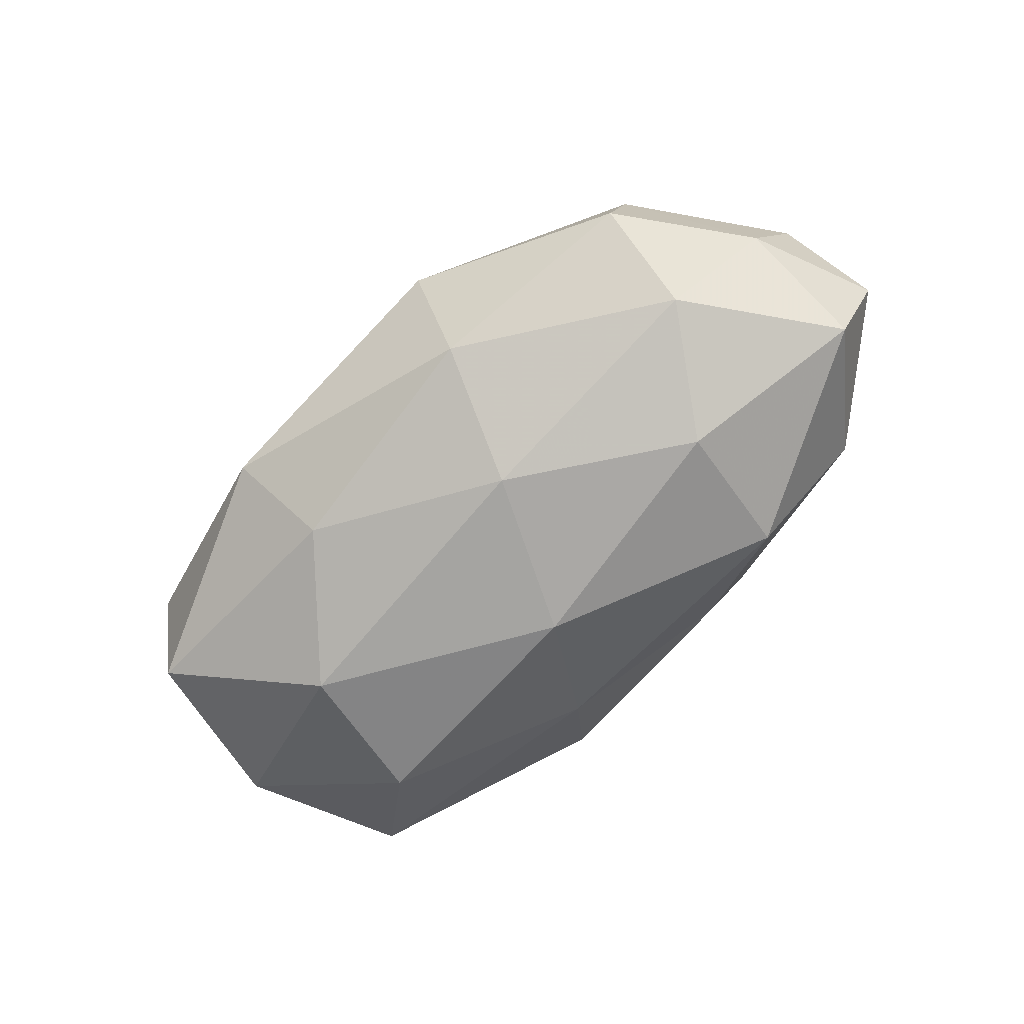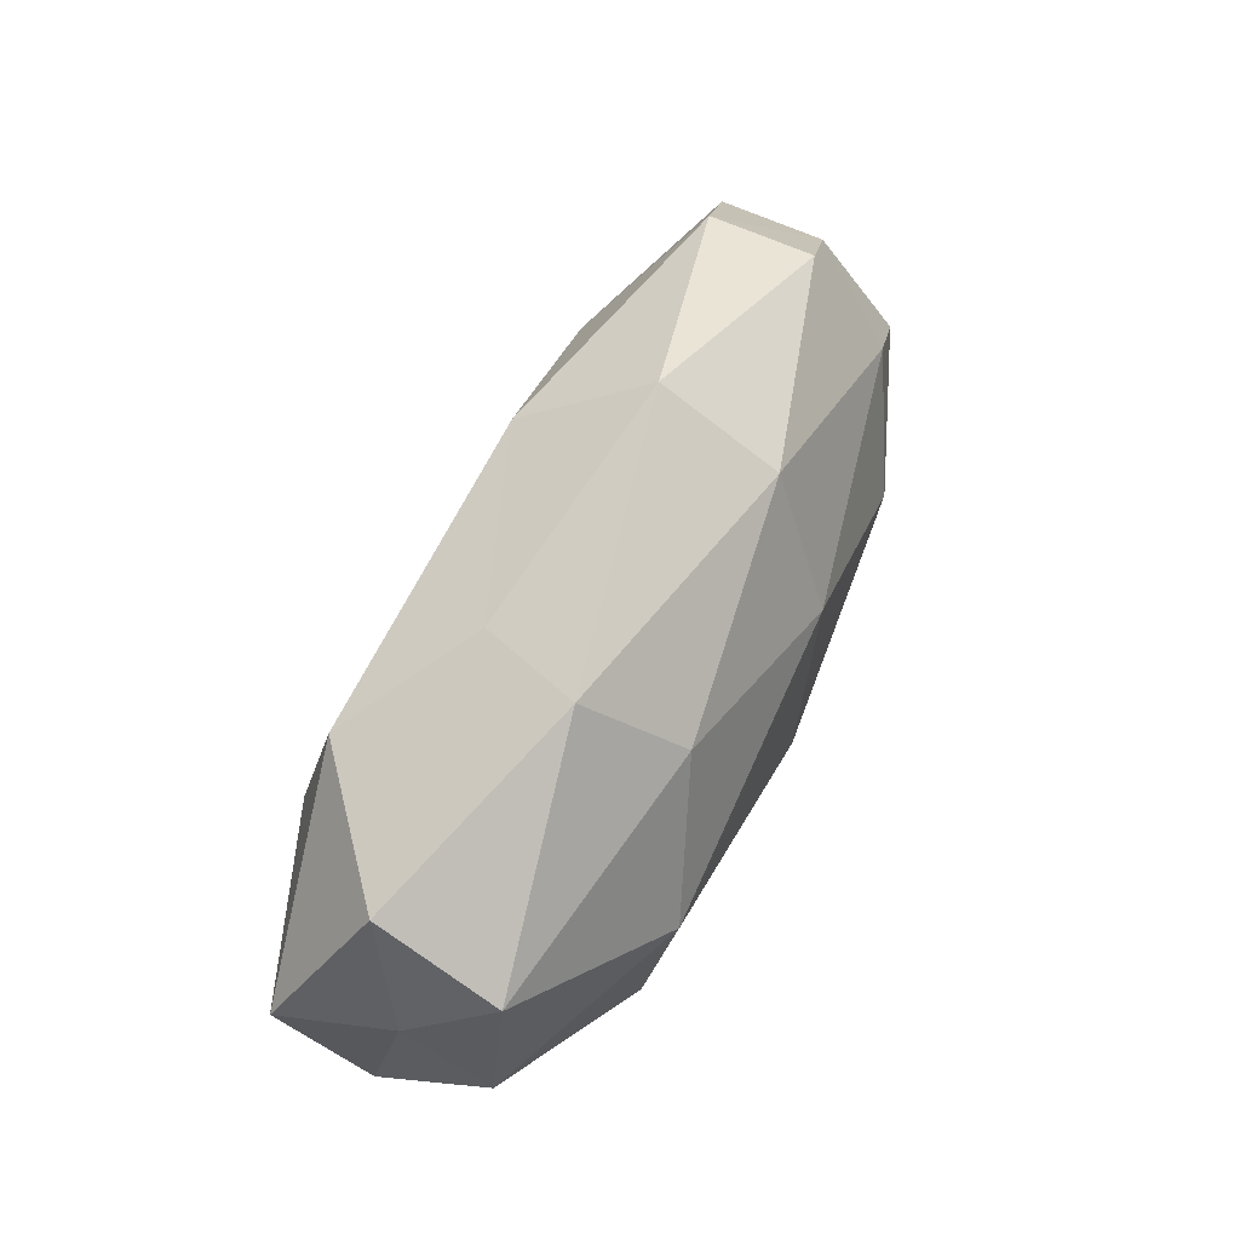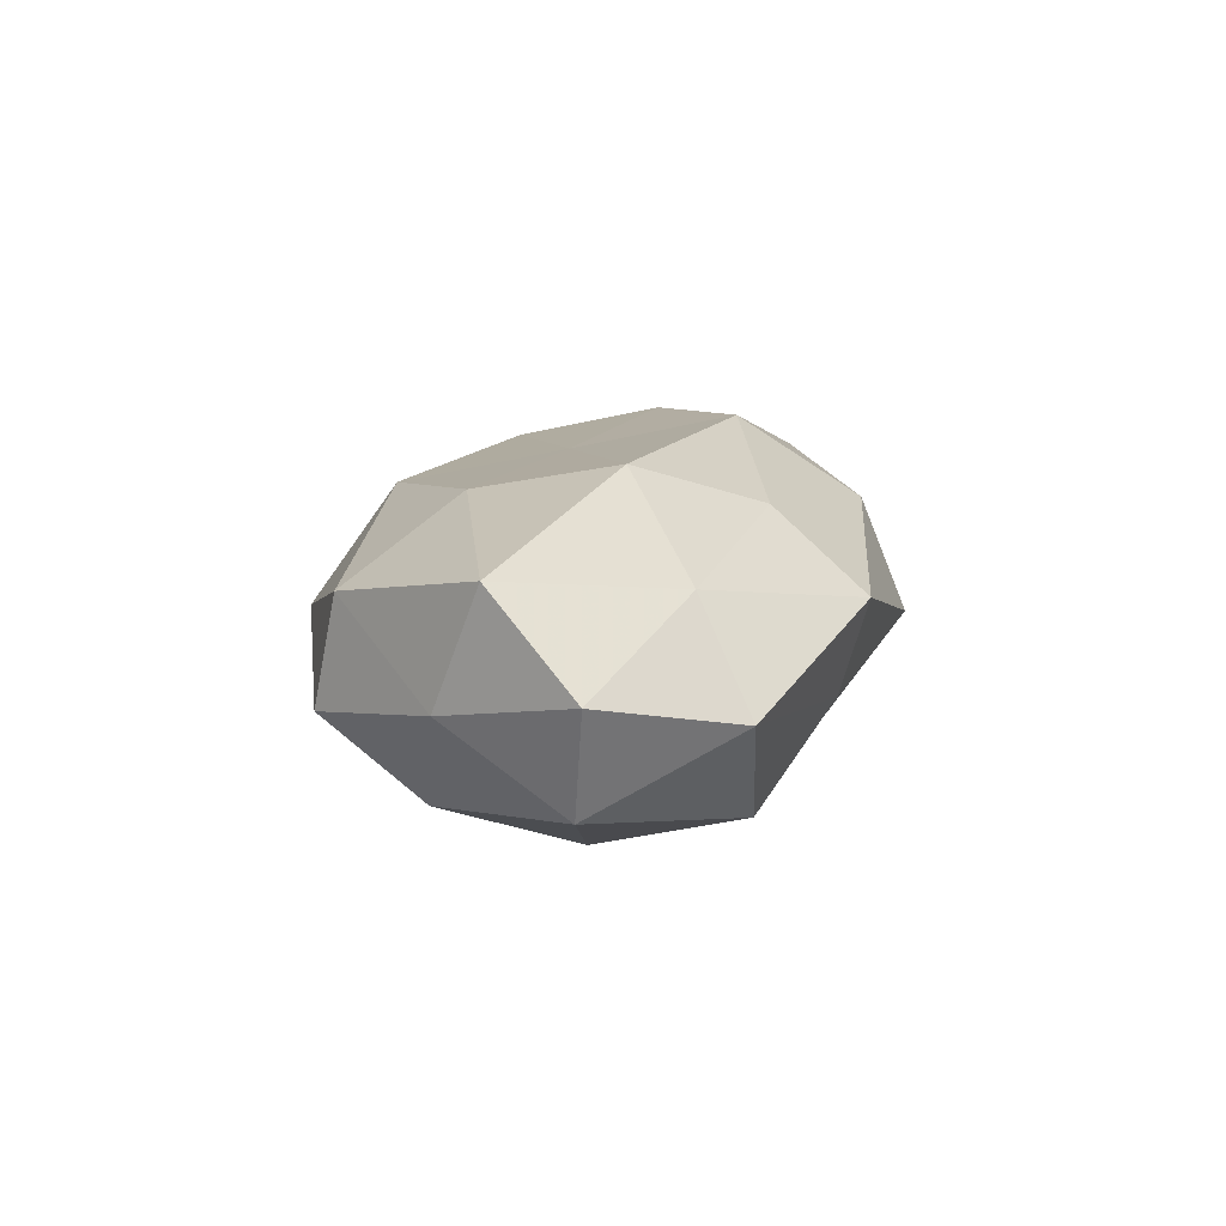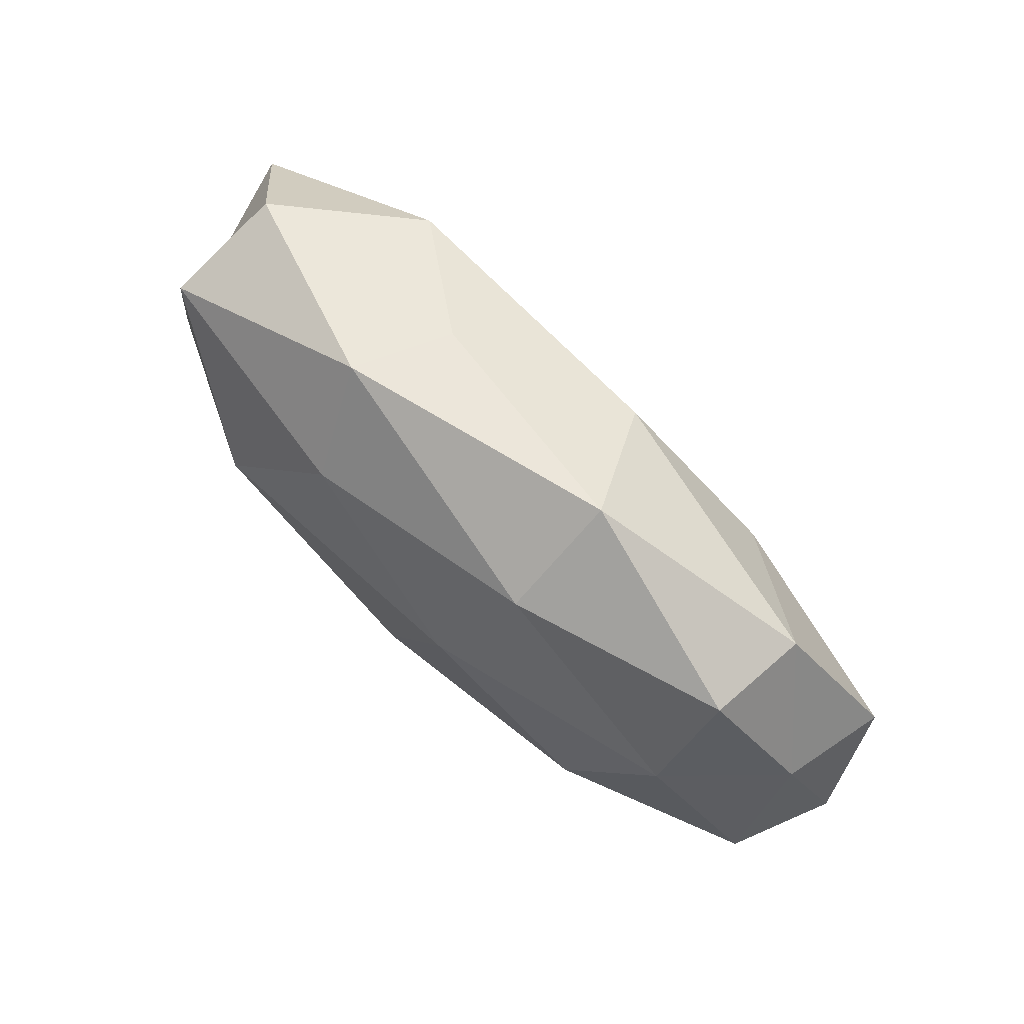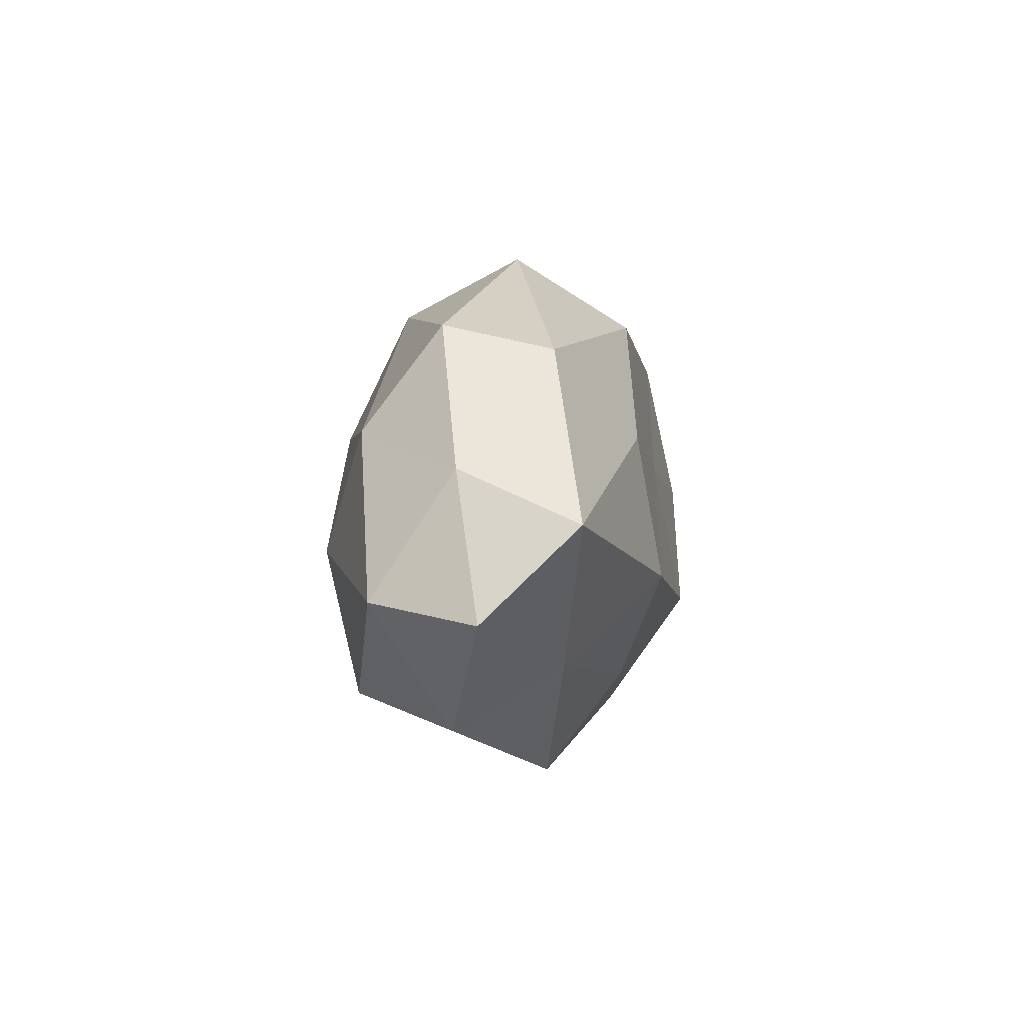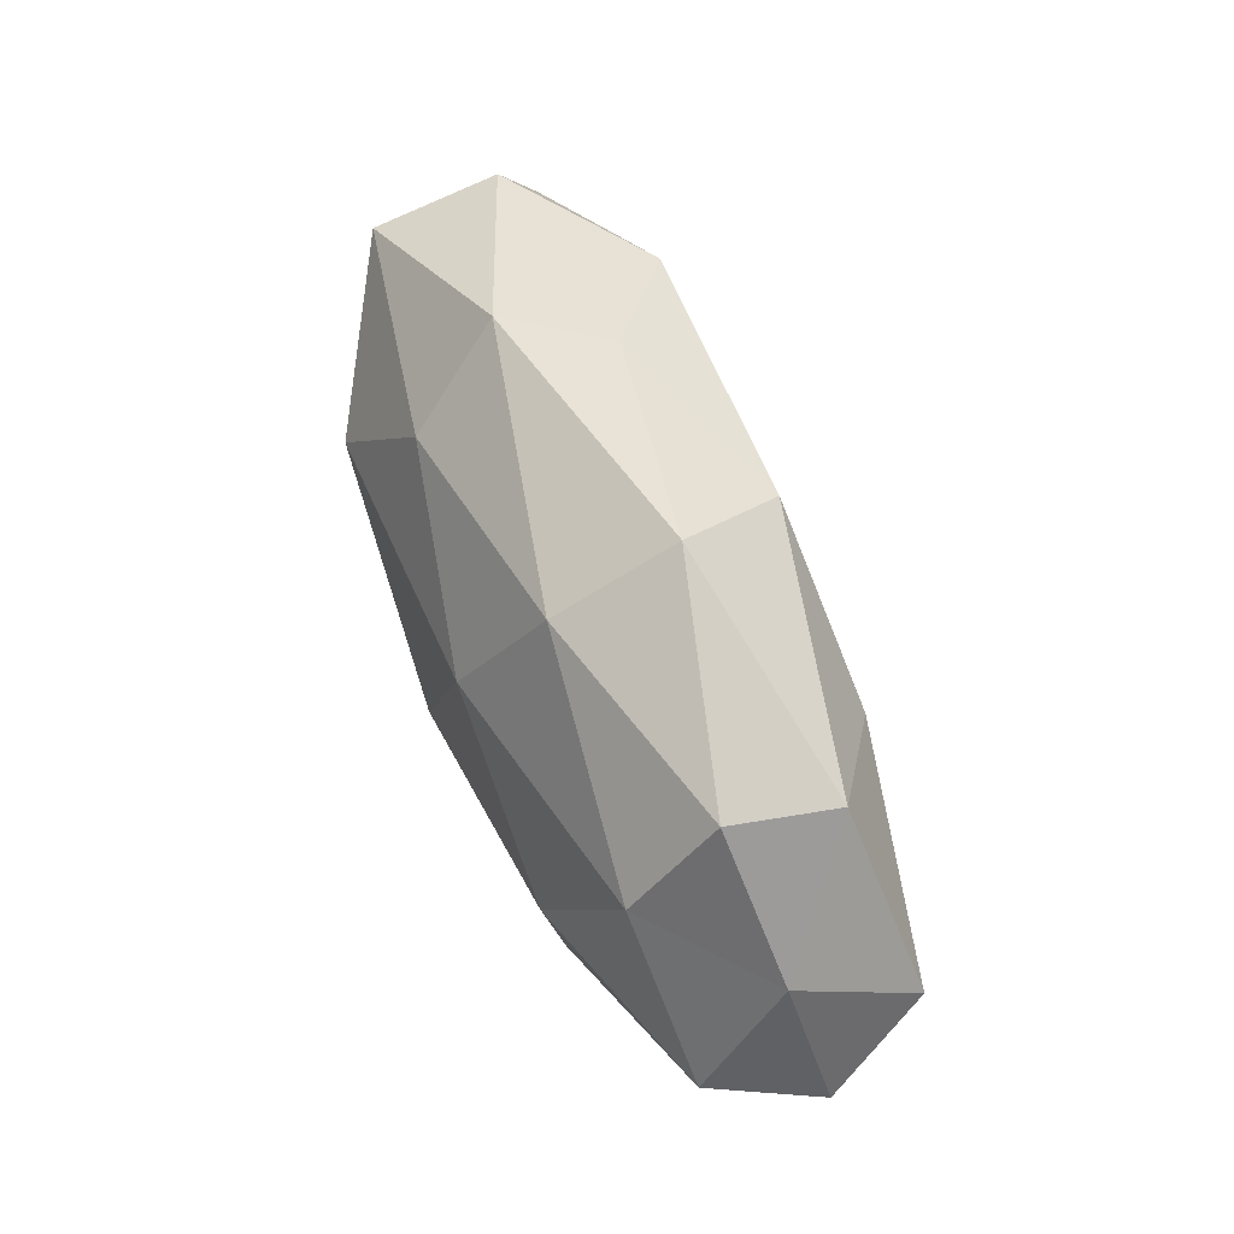
<metadata>
{"format":"obj","ext":"obj","renderer":"f3d","projection":"perspective","resolution":1024,"background":"white","views":[{"elev":-69.5,"azim":-137.6,"up":"+Z"},{"elev":67.3,"azim":116.8,"up":"+Y"},{"elev":11.2,"azim":-77.6,"up":"+Z"},{"elev":76.9,"azim":-135.6,"up":"+Y"},{"elev":2.6,"azim":-83.9,"up":"+Y"},{"elev":58.7,"azim":-110.5,"up":"+Y"}]}
</metadata>
<code>
v -0.03047 -0.003005 -0.01859
v -0.02536 -0.005974 0.02
v 0.0273 0.01894 0.01622
v -0.01831 -0.03014 0.005994
v 0.01286 -0.02554 0.01188
v 0.04346 0.0174 -0.01112
v 0.00862 -0.01157 0.02146
v 0.03845 -0.02402 0.004333
v 0.05171 0.005775 0.01067
v -0.05725 -0.00878 0.002354
v 3.424e-05 0.006036 0.01817
v -0.02754 0.01014 0.01724
v -0.0143 -0.02642 -0.005543
v 0.041 -0.01309 0.01442
v -0.02822 -0.01978 -0.01526
v -0.01491 0.03176 0.002017
v 0.03988 -0.0215 -0.008271
v 0.04756 0.006347 -0.001432
v -0.05104 0.007132 -0.0006799
v 0.02583 0.005152 -0.02096
v -0.05385 0.001421 0.01282
v 0.02991 0.001829 0.01982
v 0.04229 0.02179 0.003071
v -0.001711 -0.0087 -0.02133
v -0.01338 -0.01885 0.01462
v 0.01251 -0.03097 -0.001284
v -0.04072 0.0199 0.008756
v 0.01345 0.01987 -0.01578
v -0.05232 -0.006917 -0.009862
v -0.008533 0.02365 0.01499
v -0.009634 0.00974 -0.01971
v 0.04692 -0.002463 -0.01092
v -0.03973 0.02264 -0.003684
v 0.006241 -0.02246 -0.01289
v 0.0132 0.02594 0.006344
v -0.01462 0.02475 -0.01147
v 0.01757 0.03018 -0.005619
v 0.02901 -0.01259 -0.0185
v 0.05034 -0.008509 0.001322
v -0.03649 -0.01519 0.009549
v -0.04175 -0.02197 -0.002314
v -0.0395 0.01094 -0.01278
f 2 7 11
f 12 2 11
f 14 7 5
f 8 14 5
f 21 2 12
f 10 21 19
f 9 3 22
f 22 3 11
f 11 7 22
f 14 22 7
f 9 22 14
f 23 3 9
f 18 6 23
f 18 23 9
f 15 1 24
f 25 4 5
f 2 25 7
f 5 7 25
f 4 26 5
f 5 26 8
f 4 13 26
f 17 8 26
f 21 12 27
f 21 27 19
f 6 20 28
f 29 1 15
f 10 19 29
f 3 30 11
f 11 30 12
f 27 12 30
f 27 30 16
f 31 24 1
f 20 24 31
f 28 20 31
f 18 32 6
f 32 20 6
f 33 27 16
f 19 27 33
f 13 15 34
f 15 24 34
f 34 26 13
f 17 26 34
f 23 35 3
f 3 35 30
f 16 30 35
f 31 36 28
f 16 36 33
f 6 37 23
f 6 28 37
f 35 37 16
f 23 37 35
f 37 36 16
f 37 28 36
f 20 38 24
f 32 17 38
f 32 38 20
f 38 17 34
f 34 24 38
f 39 14 8
f 9 14 39
f 39 8 17
f 18 9 39
f 39 17 32
f 18 39 32
f 40 2 21
f 10 40 21
f 40 25 2
f 40 4 25
f 41 13 4
f 41 15 13
f 10 29 41
f 29 15 41
f 41 4 40
f 10 41 40
f 29 42 1
f 19 42 29
f 1 42 31
f 19 33 42
f 42 36 31
f 42 33 36

</code>
